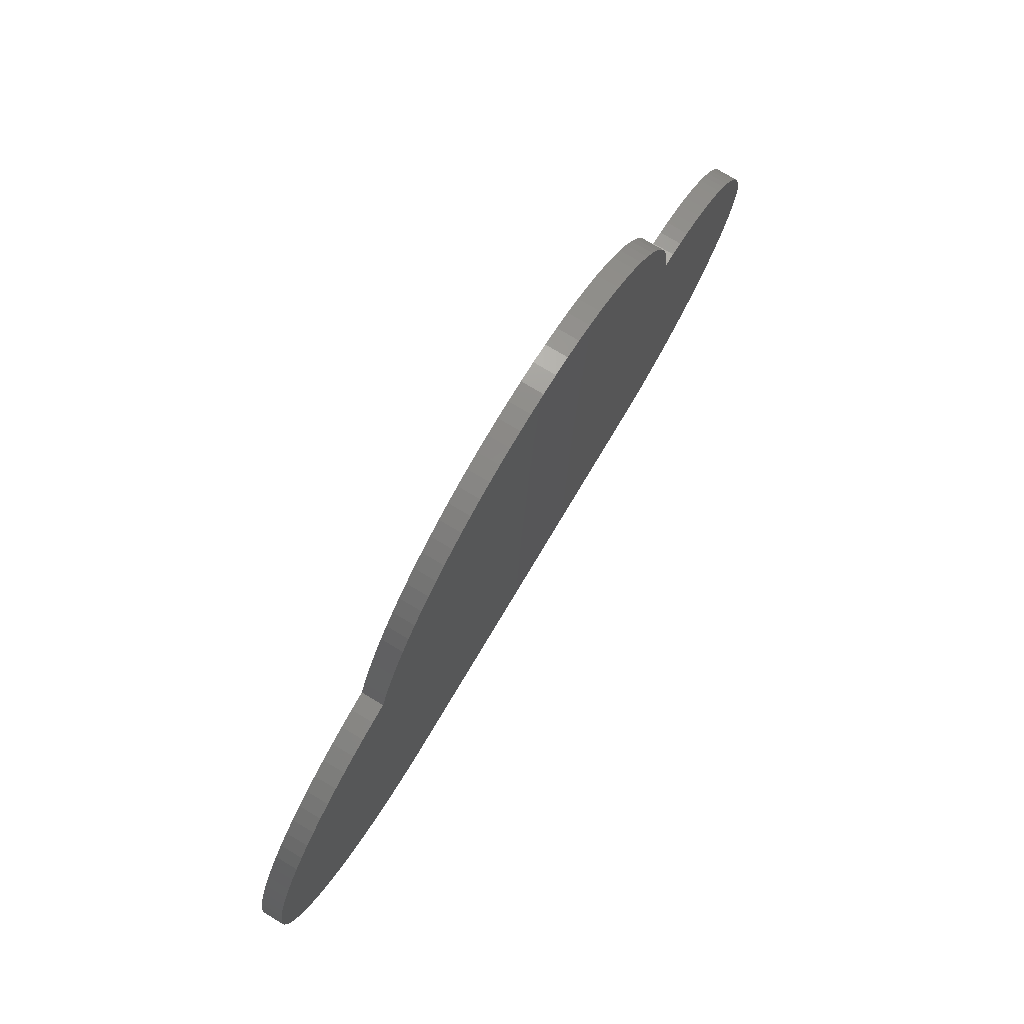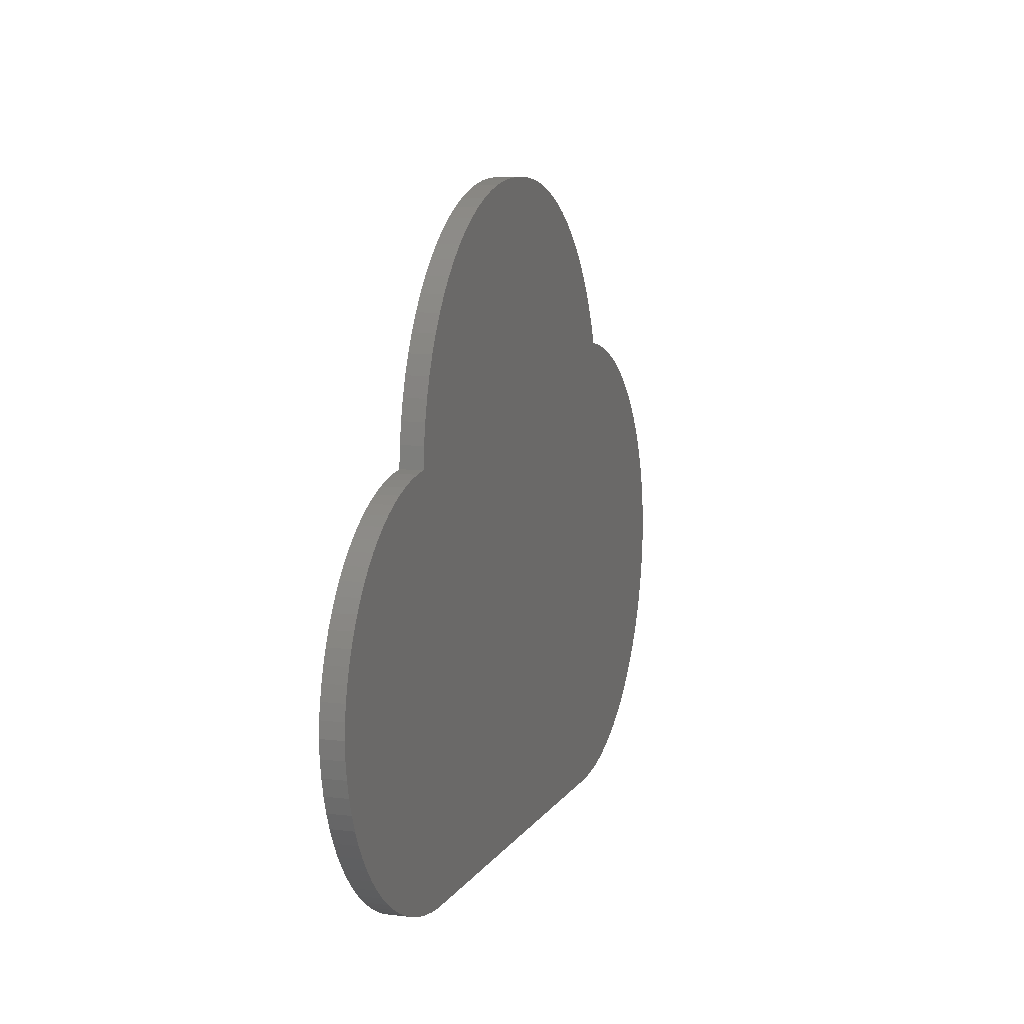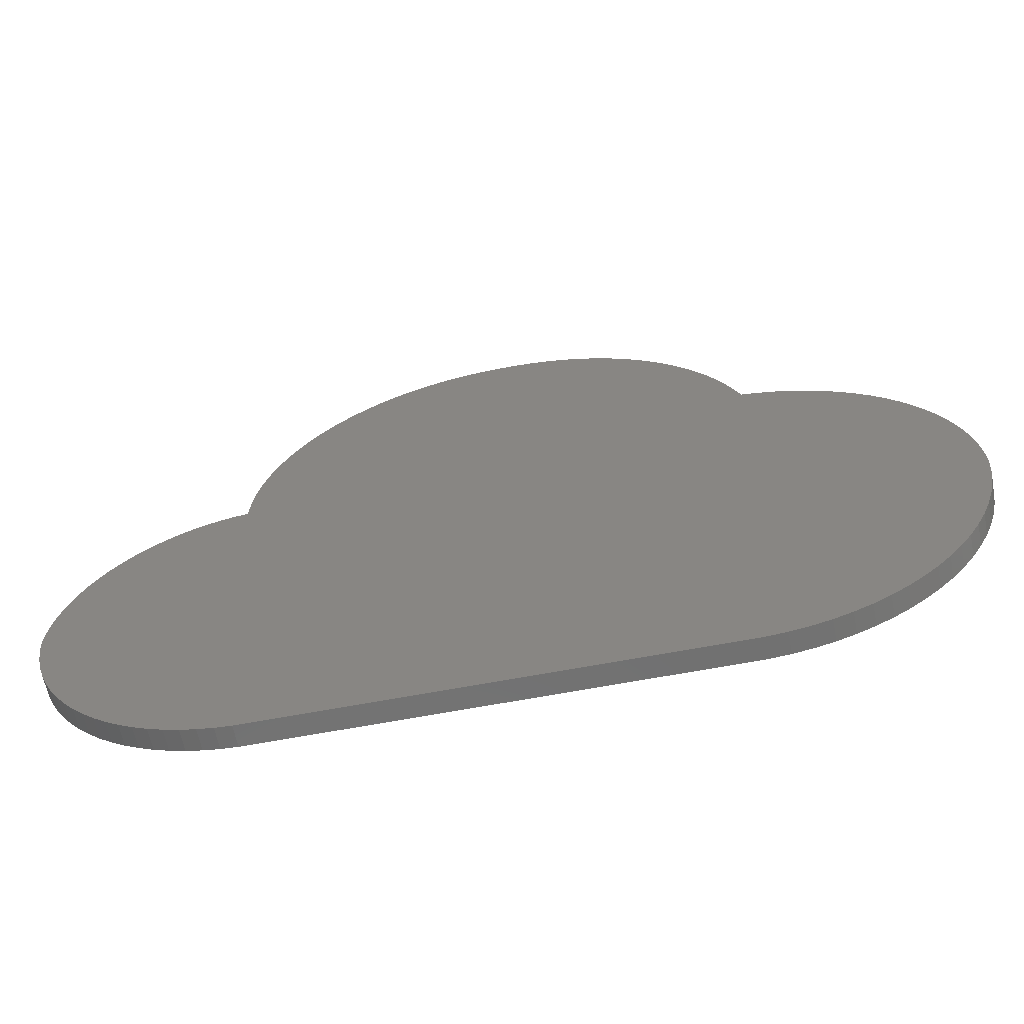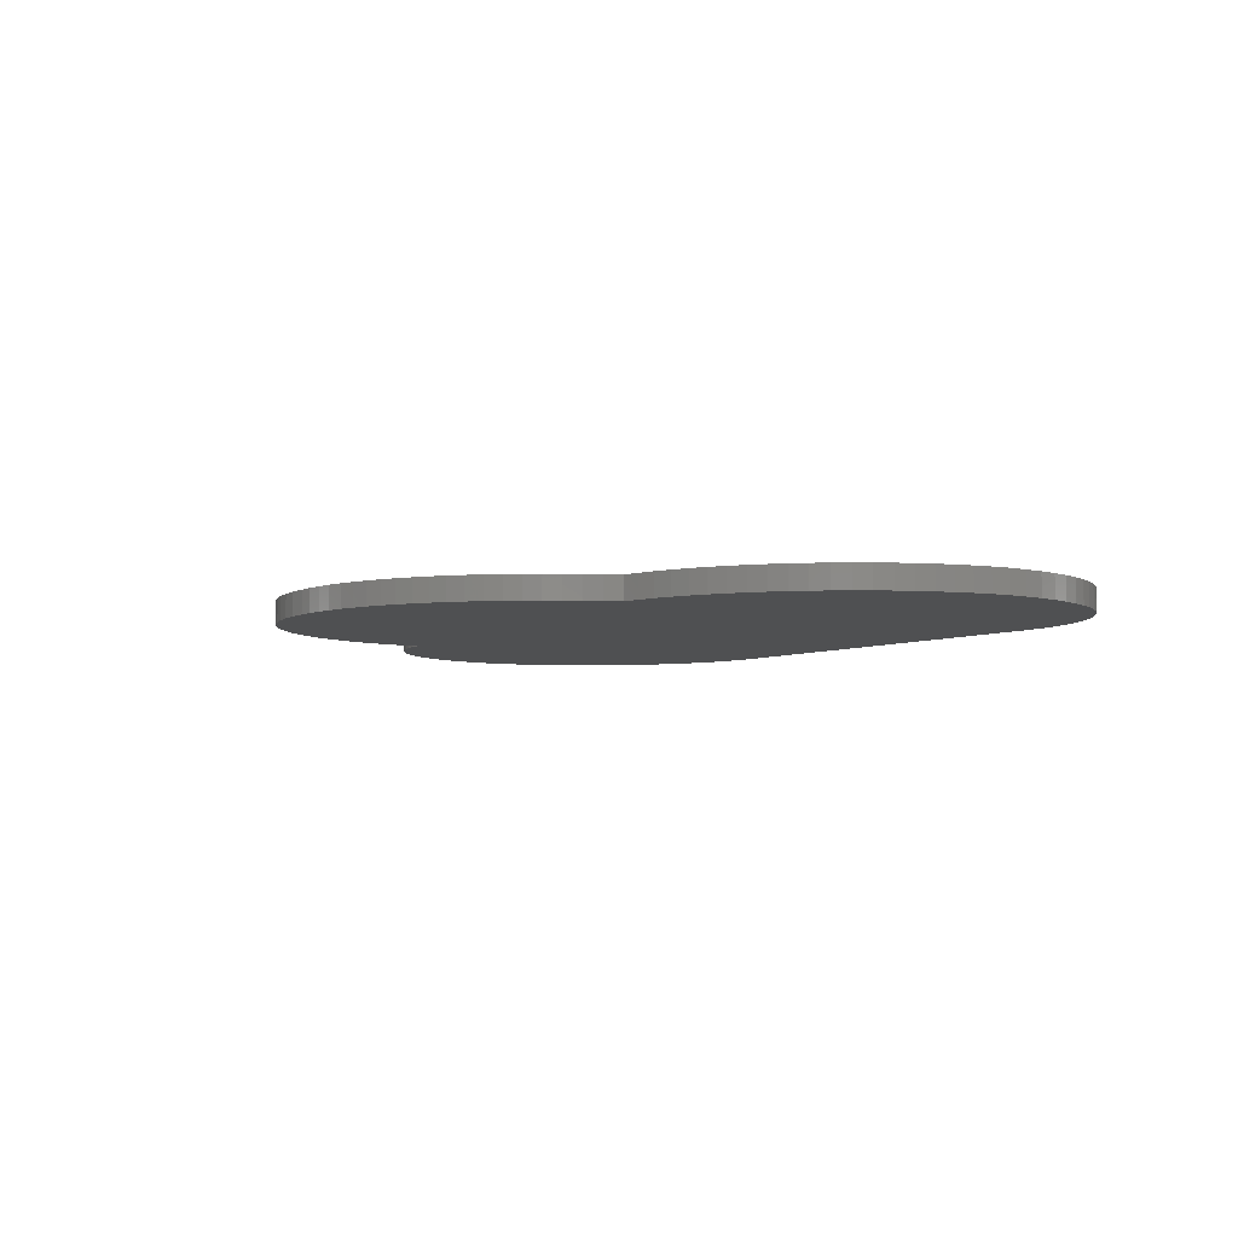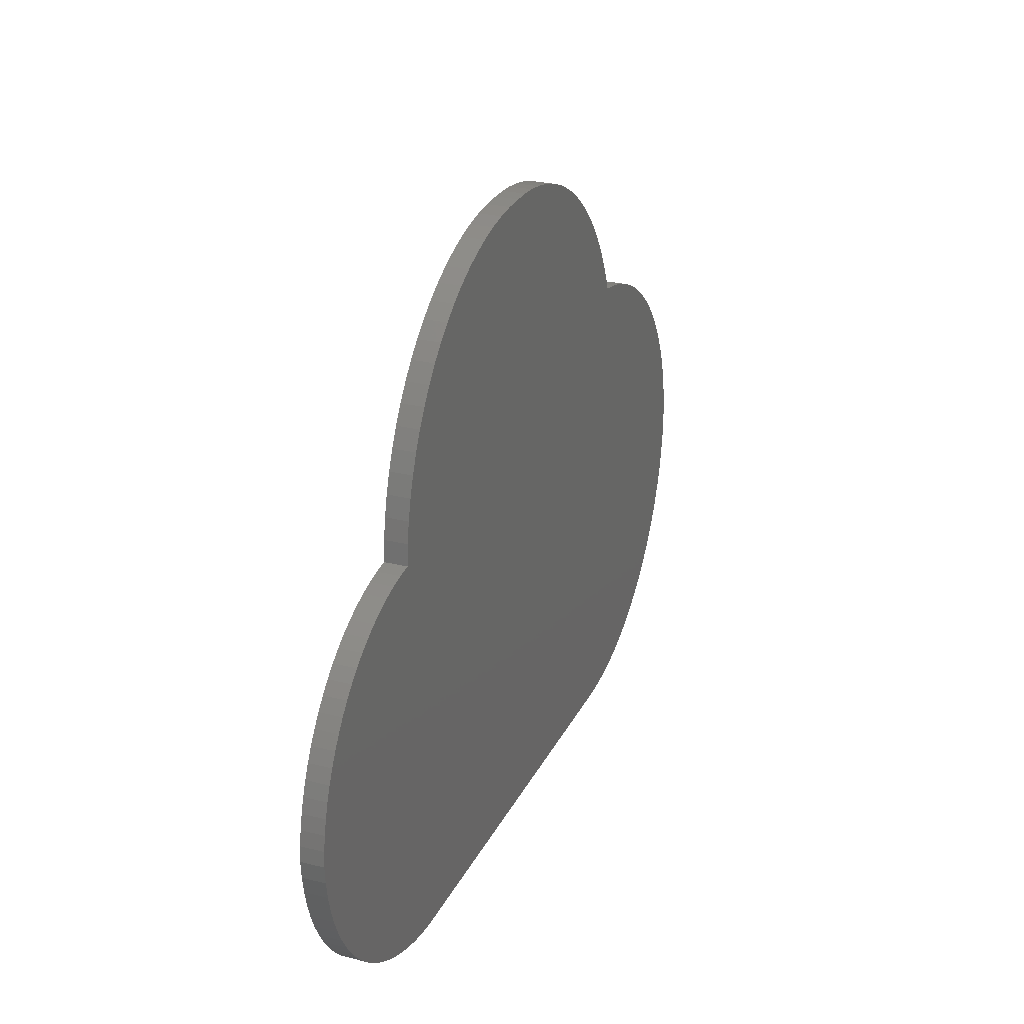
<metadata>
{"format":"stl","ext":"stl","renderer":"f3d","projection":"perspective","resolution":1024,"background":"white","views":[{"elev":76.3,"azim":-59.1,"up":"+Y"},{"elev":8.4,"azim":108.5,"up":"+Y"},{"elev":-62.2,"azim":-168.9,"up":"+Y"},{"elev":-5.2,"azim":-122.6,"up":"+Z"},{"elev":26.3,"azim":111.6,"up":"+Y"}]}
</metadata>
<code>
# stl→obj: 242 verts, 480 faces
v 19.95 0.7465 2.5
v 20.01 4.937 2.5
v 20.13 1.465 2.5
v 20.25 2.207 2.5
v 20.16 4.296 2.5
v 19.82 5.563 2.5
v 20.26 3.64 2.5
v 19.72 0.05302 2.5
v 20.32 2.971 2.5
v 19.59 6.17 2.5
v 19.44 -0.6134 2.5
v 19.32 6.758 2.5
v 19.11 -1.251 2.5
v 19.01 7.323 2.5
v 18.74 -1.859 2.5
v 18.67 7.864 2.5
v 18.32 -2.434 2.5
v 18.29 8.378 2.5
v 17.88 8.864 2.5
v 17.87 -2.976 2.5
v 17.43 9.32 2.5
v 16.95 9.744 2.5
v 12.23 11.73 2.5
v 15.36 10.8 2.5
v 15.92 10.49 2.5
v 12.9 11.63 2.5
v 13.55 11.49 2.5
v 14.17 11.31 2.5
v 14.78 11.07 2.5
v 16.45 10.13 2.5
v 17.37 -3.483 2.5
v 16.84 -3.952 2.5
v 16.28 -4.383 2.5
v 15.68 -4.773 2.5
v 15.06 -5.122 2.5
v 14.41 -5.426 2.5
v 13.74 -5.685 2.5
v 13.05 -5.897 2.5
v 12.35 -6.06 2.5
v 11.62 -6.172 2.5
v 10.89 -6.233 2.5
v 11.81 14.45 2.5
v 12.02 13.57 2.5
v 11.54 15.31 2.5
v 10.8 16.92 2.5
v 11.2 16.13 2.5
v 10.35 17.68 2.5
v 12.16 12.66 2.5
v 9.839 18.39 2.5
v 9.279 19.07 2.5
v 8.671 19.7 2.5
v 8.017 20.28 2.5
v 7.321 20.81 2.5
v 6.585 21.29 2.5
v 5.005 22.08 2.5
v 5.812 21.71 2.5
v 3.301 22.63 2.5
v 4.167 22.39 2.5
v 2.409 22.81 2.5
v 1.495 22.91 2.5
v 0.5611 22.95 2.5
v -3.153 22.51 2.5
v -4.526 22.02 2.5
v -3.849 22.29 2.5
v -5.182 21.71 2.5
v -5.816 21.35 2.5
v -2.44 22.69 2.5
v -6.426 20.96 2.5
v -1.71 22.83 2.5
v -7.011 20.53 2.5
v -0.9655 22.92 2.5
v -7.569 20.06 2.5
v -0.2079 22.96 2.5
v -8.099 19.55 2.5
v -8.599 19.01 2.5
v -9.067 18.44 2.5
v -9.503 17.83 2.5
v -9.905 17.19 2.5
v -10.27 16.52 2.5
v -10.6 15.82 2.5
v -10.89 15.09 2.5
v -11.59 -5.999 2.5
v -12.45 -5.78 2.5
v -20.11 2.762 2.5
v -20.25 3.643 2.5
v -20.2 6.129 2.5
v -19.85 7.645 2.5
v -20.05 6.897 2.5
v -19.6 8.37 2.5
v -20.29 5.344 2.5
v -19.3 9.071 2.5
v -20.32 4.543 2.5
v -19.91 1.905 2.5
v -18.95 9.745 2.5
v -18.55 10.39 2.5
v -18.11 11.01 2.5
v -17.62 11.59 2.5
v -19.64 1.073 2.5
v -17.1 12.13 2.5
v -16.53 12.64 2.5
v -15.93 13.11 2.5
v -19.32 0.2705 2.5
v -15.3 13.54 2.5
v -14.63 13.92 2.5
v -13.94 14.26 2.5
v -18.93 -0.5001 2.5
v -13.21 14.54 2.5
v -12.46 14.78 2.5
v -11.69 14.96 2.5
v -18.49 -1.236 2.5
v -18 -1.933 2.5
v -17.46 -2.59 2.5
v -16.87 -3.202 2.5
v -16.23 -3.767 2.5
v -15.55 -4.282 2.5
v -14.83 -4.744 2.5
v -14.07 -5.15 2.5
v -13.28 -5.496 2.5
v -10.71 -6.149 2.5
v -9.8 -6.228 2.5
v -8.867 -6.233 2.5
v 20.13 1.465 3.5
v 20.01 4.937 3.5
v 19.95 0.7465 3.5
v 20.16 4.296 3.5
v 20.25 2.207 3.5
v 19.82 5.563 3.5
v 20.26 3.64 3.5
v 19.72 0.05302 3.5
v 20.32 2.971 3.5
v 19.59 6.17 3.5
v 19.44 -0.6134 3.5
v 19.32 6.758 3.5
v 19.11 -1.251 3.5
v 19.01 7.323 3.5
v 18.74 -1.859 3.5
v 18.67 7.864 3.5
v 18.32 -2.434 3.5
v 18.29 8.378 3.5
v 17.88 8.864 3.5
v 17.87 -2.976 3.5
v 17.43 9.32 3.5
v 16.95 9.744 3.5
v 15.92 10.49 3.5
v 15.36 10.8 3.5
v 12.23 11.73 3.5
v 12.9 11.63 3.5
v 14.78 11.07 3.5
v 14.17 11.31 3.5
v 13.55 11.49 3.5
v 16.45 10.13 3.5
v 17.37 -3.483 3.5
v 16.84 -3.952 3.5
v 16.28 -4.383 3.5
v 15.68 -4.773 3.5
v 15.06 -5.122 3.5
v 14.41 -5.426 3.5
v 13.74 -5.685 3.5
v 13.05 -5.897 3.5
v 12.35 -6.06 3.5
v 11.62 -6.172 3.5
v 10.89 -6.233 3.5
v 11.54 15.31 3.5
v 12.02 13.57 3.5
v 11.81 14.45 3.5
v 11.2 16.13 3.5
v 10.8 16.92 3.5
v 10.35 17.68 3.5
v 12.16 12.66 3.5
v 9.839 18.39 3.5
v 9.279 19.07 3.5
v 8.671 19.7 3.5
v 8.017 20.28 3.5
v 7.321 20.81 3.5
v 6.585 21.29 3.5
v 5.812 21.71 3.5
v 5.005 22.08 3.5
v 4.167 22.39 3.5
v 3.301 22.63 3.5
v 2.409 22.81 3.5
v 1.495 22.91 3.5
v 0.5611 22.95 3.5
v -3.849 22.29 3.5
v -4.526 22.02 3.5
v -3.153 22.51 3.5
v -5.182 21.71 3.5
v -5.816 21.35 3.5
v -2.44 22.69 3.5
v -6.426 20.96 3.5
v -1.71 22.83 3.5
v -7.011 20.53 3.5
v -0.9655 22.92 3.5
v -7.569 20.06 3.5
v -0.2079 22.96 3.5
v -8.099 19.55 3.5
v -8.599 19.01 3.5
v -9.067 18.44 3.5
v -9.503 17.83 3.5
v -9.905 17.19 3.5
v -10.27 16.52 3.5
v -10.6 15.82 3.5
v -10.89 15.09 3.5
v -12.45 -5.78 3.5
v -11.59 -5.999 3.5
v -20.2 6.129 3.5
v -20.25 3.643 3.5
v -20.11 2.762 3.5
v -20.05 6.897 3.5
v -19.85 7.645 3.5
v -19.6 8.37 3.5
v -20.29 5.344 3.5
v -19.3 9.071 3.5
v -20.32 4.543 3.5
v -19.91 1.905 3.5
v -18.95 9.745 3.5
v -18.55 10.39 3.5
v -18.11 11.01 3.5
v -17.62 11.59 3.5
v -19.64 1.073 3.5
v -17.1 12.13 3.5
v -16.53 12.64 3.5
v -15.93 13.11 3.5
v -19.32 0.2705 3.5
v -15.3 13.54 3.5
v -14.63 13.92 3.5
v -13.94 14.26 3.5
v -18.93 -0.5001 3.5
v -13.21 14.54 3.5
v -12.46 14.78 3.5
v -11.69 14.96 3.5
v -18.49 -1.236 3.5
v -18 -1.933 3.5
v -17.46 -2.59 3.5
v -16.87 -3.202 3.5
v -16.23 -3.767 3.5
v -15.55 -4.282 3.5
v -14.83 -4.744 3.5
v -14.07 -5.15 3.5
v -13.28 -5.496 3.5
v -10.71 -6.149 3.5
v -9.8 -6.228 3.5
v -8.867 -6.233 3.5
f 1 2 3
f 4 3 5
f 6 2 1
f 5 3 2
f 7 4 5
f 8 6 1
f 4 7 9
f 8 10 6
f 8 11 10
f 10 11 12
f 12 11 13
f 14 12 13
f 15 14 13
f 15 16 14
f 15 17 16
f 16 17 18
f 18 17 19
f 19 17 20
f 21 19 20
f 22 21 20
f 23 24 25
f 23 26 24
f 27 28 29
f 26 27 29
f 24 26 29
f 30 23 25
f 30 22 23
f 23 22 20
f 31 23 20
f 31 32 23
f 23 32 33
f 34 23 33
f 34 35 23
f 23 35 36
f 37 23 36
f 37 38 23
f 23 38 39
f 40 23 39
f 40 41 23
f 42 43 44
f 44 45 46
f 44 43 45
f 45 43 47
f 47 43 48
f 49 47 48
f 50 49 48
f 51 50 48
f 23 51 48
f 23 52 51
f 23 53 52
f 23 54 53
f 55 56 54
f 23 55 54
f 57 58 55
f 23 57 55
f 23 59 57
f 23 60 59
f 23 61 60
f 62 63 64
f 62 65 63
f 62 66 65
f 62 67 66
f 66 67 68
f 68 67 69
f 70 68 69
f 71 70 69
f 71 72 70
f 71 73 72
f 72 73 74
f 74 73 61
f 75 74 61
f 76 75 61
f 77 76 61
f 78 77 61
f 79 78 61
f 80 79 61
f 81 80 61
f 23 81 61
f 82 83 81
f 84 85 86
f 87 84 88
f 88 84 86
f 89 84 87
f 90 86 85
f 89 91 84
f 85 92 90
f 84 91 93
f 93 91 94
f 95 93 94
f 95 96 93
f 93 96 97
f 98 93 97
f 99 98 97
f 99 100 98
f 98 100 101
f 102 98 101
f 103 102 101
f 103 104 102
f 102 104 105
f 106 102 105
f 107 106 105
f 107 108 106
f 106 108 109
f 110 106 109
f 81 110 109
f 81 111 110
f 81 112 111
f 81 113 112
f 81 114 113
f 81 115 114
f 81 116 115
f 81 117 116
f 81 118 117
f 81 83 118
f 119 82 81
f 120 119 81
f 121 120 81
f 23 121 81
f 23 41 121
f 122 123 124
f 125 122 126
f 124 123 127
f 123 122 125
f 125 126 128
f 124 127 129
f 130 128 126
f 127 131 129
f 131 132 129
f 133 132 131
f 134 132 133
f 134 133 135
f 134 135 136
f 135 137 136
f 137 138 136
f 139 138 137
f 140 138 139
f 141 138 140
f 141 140 142
f 141 142 143
f 144 145 146
f 145 147 146
f 148 149 150
f 148 150 147
f 148 147 145
f 144 146 151
f 146 143 151
f 141 143 146
f 141 146 152
f 146 153 152
f 154 153 146
f 154 146 155
f 146 156 155
f 157 156 146
f 157 146 158
f 146 159 158
f 160 159 146
f 160 146 161
f 146 162 161
f 163 164 165
f 166 167 163
f 167 164 163
f 168 164 167
f 169 164 168
f 169 168 170
f 169 170 171
f 169 171 172
f 169 172 146
f 172 173 146
f 173 174 146
f 174 175 146
f 175 176 177
f 175 177 146
f 177 178 179
f 177 179 146
f 179 180 146
f 180 181 146
f 181 182 146
f 183 184 185
f 184 186 185
f 186 187 185
f 187 188 185
f 189 188 187
f 190 188 189
f 190 189 191
f 190 191 192
f 191 193 192
f 193 194 192
f 195 194 193
f 182 194 195
f 182 195 196
f 182 196 197
f 182 197 198
f 182 198 199
f 182 199 200
f 182 200 201
f 182 201 202
f 182 202 146
f 202 203 204
f 205 206 207
f 208 207 209
f 205 207 208
f 209 207 210
f 206 205 211
f 207 212 210
f 211 213 206
f 214 212 207
f 215 212 214
f 215 214 216
f 214 217 216
f 218 217 214
f 218 214 219
f 218 219 220
f 219 221 220
f 222 221 219
f 222 219 223
f 222 223 224
f 223 225 224
f 226 225 223
f 226 223 227
f 226 227 228
f 227 229 228
f 230 229 227
f 230 227 231
f 230 231 202
f 231 232 202
f 232 233 202
f 233 234 202
f 234 235 202
f 235 236 202
f 236 237 202
f 237 238 202
f 238 239 202
f 239 203 202
f 202 204 240
f 202 240 241
f 202 241 242
f 202 242 146
f 242 162 146
f 39 161 40
f 39 160 161
f 38 160 39
f 38 159 160
f 37 159 38
f 37 158 159
f 36 158 37
f 36 157 158
f 35 157 36
f 35 156 157
f 34 156 35
f 34 155 156
f 33 155 34
f 33 154 155
f 32 154 33
f 32 153 154
f 31 153 32
f 31 152 153
f 20 152 31
f 20 141 152
f 17 141 20
f 17 138 141
f 15 138 17
f 15 136 138
f 13 136 15
f 13 134 136
f 11 134 13
f 11 132 134
f 8 132 11
f 8 129 132
f 1 129 8
f 1 124 129
f 3 124 1
f 3 122 124
f 4 122 3
f 4 126 122
f 9 126 4
f 9 130 126
f 7 130 9
f 7 128 130
f 5 128 7
f 5 125 128
f 2 125 5
f 2 123 125
f 6 123 2
f 6 127 123
f 10 127 6
f 10 131 127
f 12 131 10
f 12 133 131
f 14 133 12
f 14 135 133
f 16 135 14
f 16 137 135
f 18 137 16
f 18 139 137
f 19 139 18
f 19 140 139
f 21 140 19
f 21 142 140
f 22 142 21
f 22 143 142
f 30 143 22
f 30 151 143
f 25 151 30
f 25 144 151
f 24 144 25
f 24 145 144
f 29 145 24
f 29 148 145
f 28 148 29
f 28 149 148
f 27 149 28
f 27 150 149
f 26 150 27
f 26 147 150
f 23 147 26
f 23 146 147
f 48 146 23
f 48 169 146
f 43 169 48
f 43 164 169
f 42 164 43
f 42 165 164
f 44 165 42
f 44 163 165
f 46 163 44
f 46 166 163
f 45 166 46
f 45 167 166
f 47 167 45
f 47 168 167
f 49 168 47
f 49 170 168
f 50 170 49
f 50 171 170
f 51 171 50
f 51 172 171
f 52 172 51
f 52 173 172
f 53 173 52
f 53 174 173
f 54 174 53
f 54 175 174
f 56 175 54
f 56 176 175
f 55 176 56
f 55 177 176
f 58 177 55
f 58 178 177
f 57 178 58
f 57 179 178
f 59 179 57
f 59 180 179
f 60 180 59
f 60 181 180
f 61 181 60
f 61 182 181
f 73 182 61
f 73 194 182
f 71 194 73
f 71 192 194
f 69 192 71
f 69 190 192
f 67 190 69
f 67 188 190
f 62 188 67
f 62 185 188
f 64 185 62
f 64 183 185
f 63 183 64
f 63 184 183
f 65 184 63
f 65 186 184
f 66 186 65
f 66 187 186
f 68 187 66
f 68 189 187
f 70 189 68
f 70 191 189
f 72 191 70
f 72 193 191
f 74 193 72
f 74 195 193
f 75 195 74
f 75 196 195
f 76 196 75
f 76 197 196
f 77 197 76
f 77 198 197
f 78 198 77
f 78 199 198
f 79 199 78
f 79 200 199
f 80 200 79
f 80 201 200
f 81 201 80
f 81 202 201
f 109 202 81
f 109 230 202
f 108 230 109
f 108 229 230
f 107 229 108
f 107 228 229
f 105 228 107
f 105 226 228
f 104 226 105
f 104 225 226
f 103 225 104
f 103 224 225
f 101 224 103
f 101 222 224
f 100 222 101
f 100 221 222
f 99 221 100
f 99 220 221
f 97 220 99
f 97 218 220
f 96 218 97
f 96 217 218
f 95 217 96
f 95 216 217
f 94 216 95
f 94 215 216
f 91 215 94
f 91 212 215
f 89 212 91
f 89 210 212
f 87 210 89
f 87 209 210
f 88 209 87
f 88 208 209
f 86 208 88
f 86 205 208
f 90 205 86
f 90 211 205
f 92 211 90
f 92 213 211
f 85 213 92
f 85 206 213
f 84 206 85
f 84 207 206
f 93 207 84
f 93 214 207
f 98 214 93
f 98 219 214
f 102 219 98
f 102 223 219
f 106 223 102
f 106 227 223
f 110 227 106
f 110 231 227
f 111 231 110
f 111 232 231
f 112 232 111
f 112 233 232
f 113 233 112
f 113 234 233
f 114 234 113
f 114 235 234
f 115 235 114
f 115 236 235
f 116 236 115
f 116 237 236
f 117 237 116
f 117 238 237
f 118 238 117
f 118 239 238
f 83 239 118
f 83 203 239
f 82 203 83
f 82 204 203
f 119 204 82
f 119 240 204
f 120 240 119
f 120 241 240
f 121 241 120
f 121 242 241
f 41 242 121
f 41 162 242
f 40 162 41
f 40 161 162

</code>
